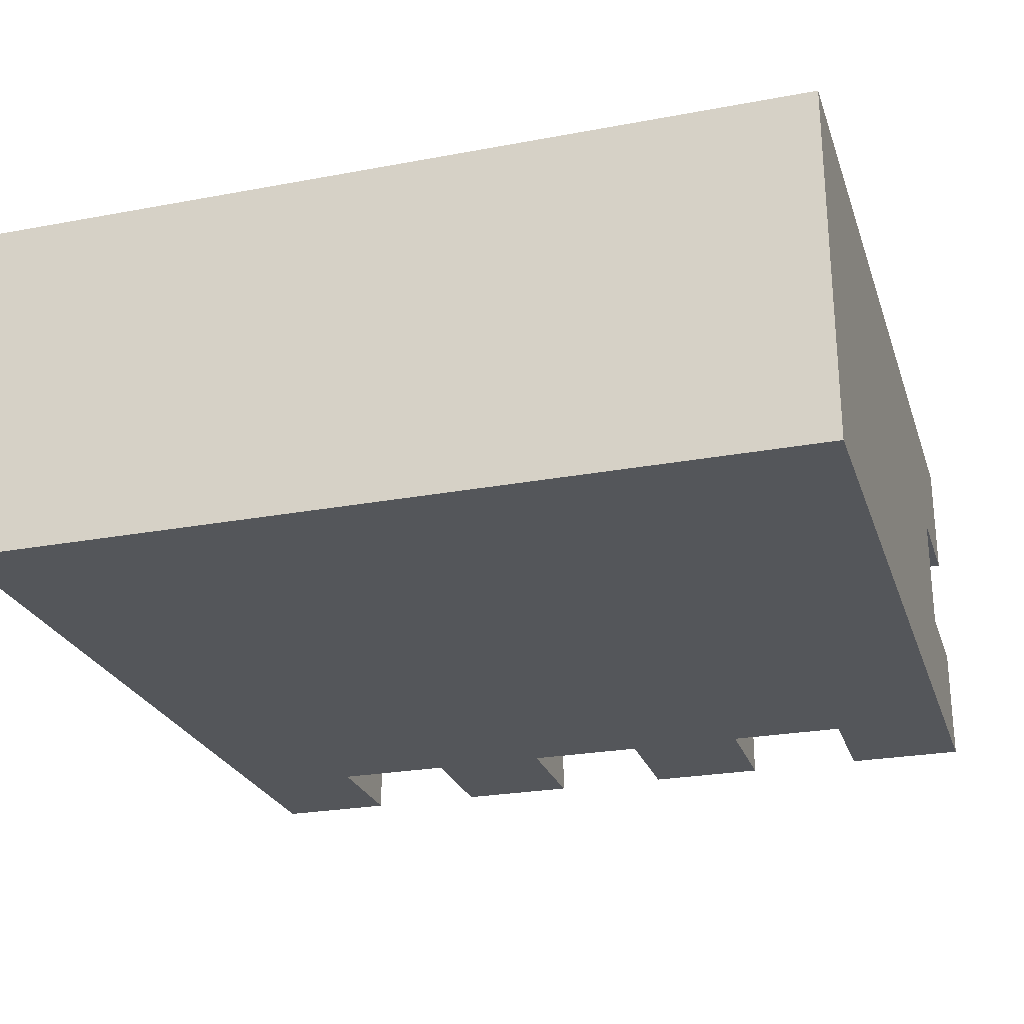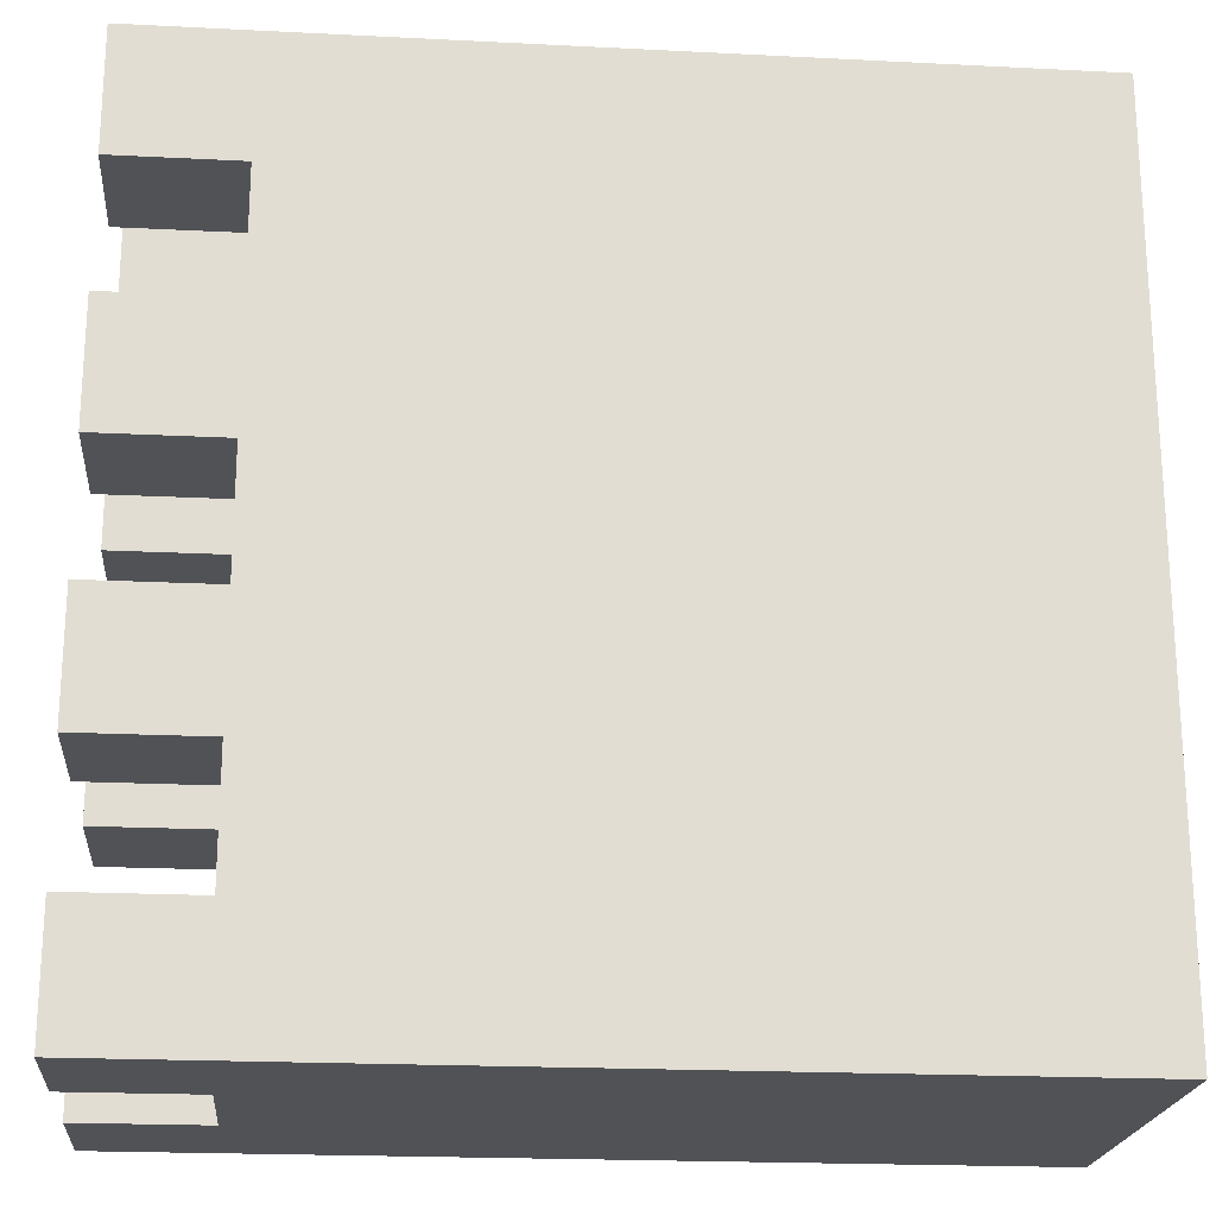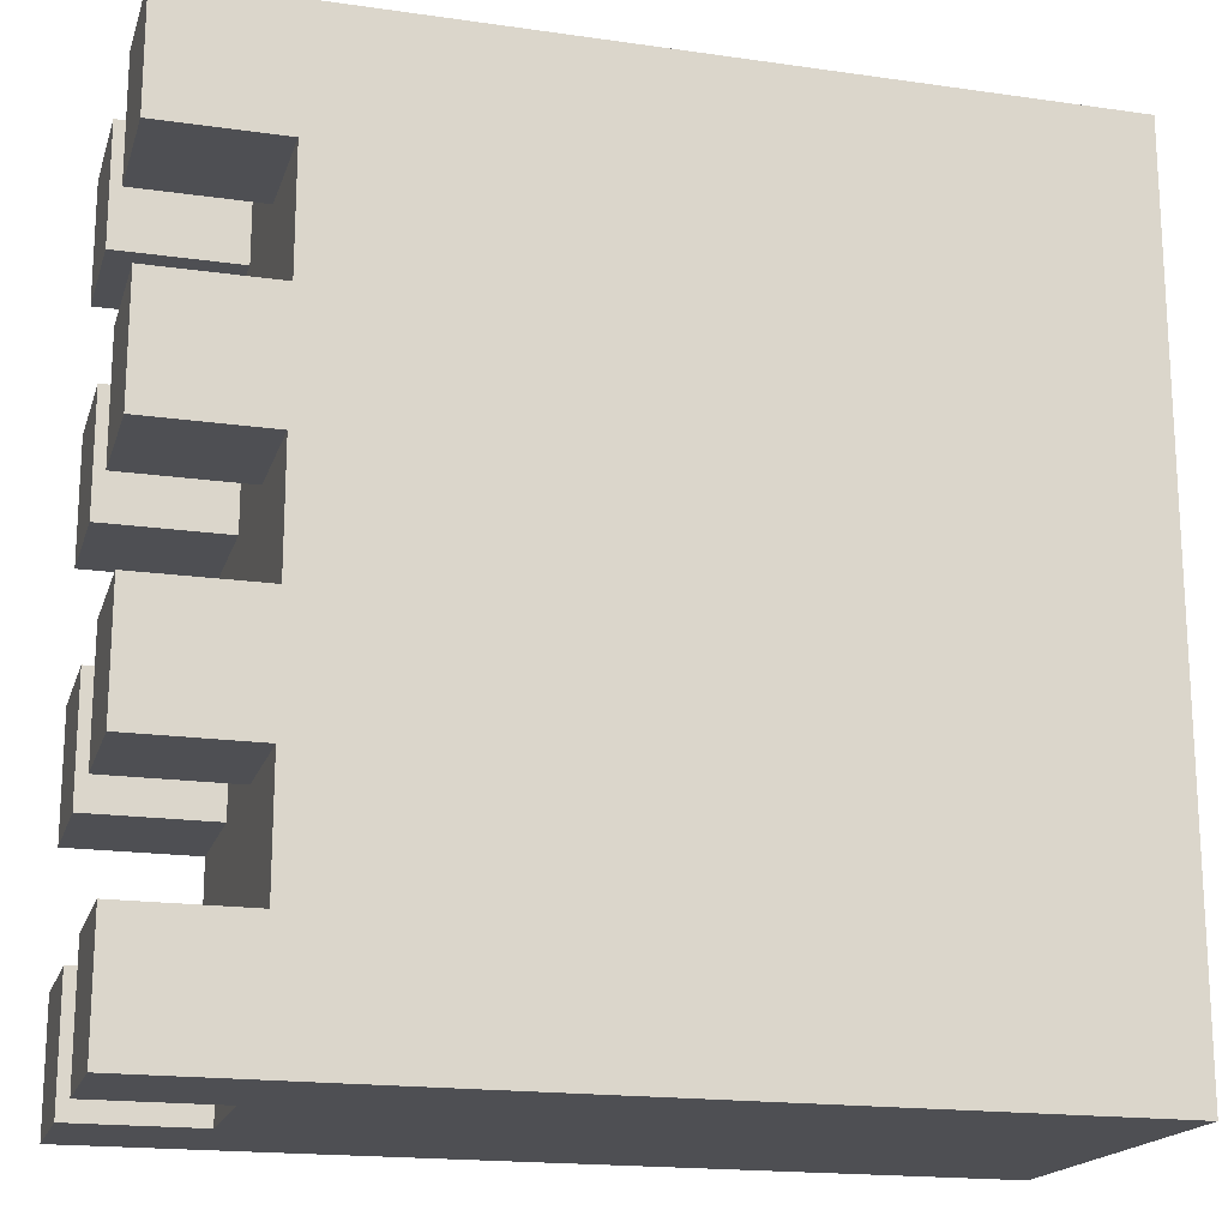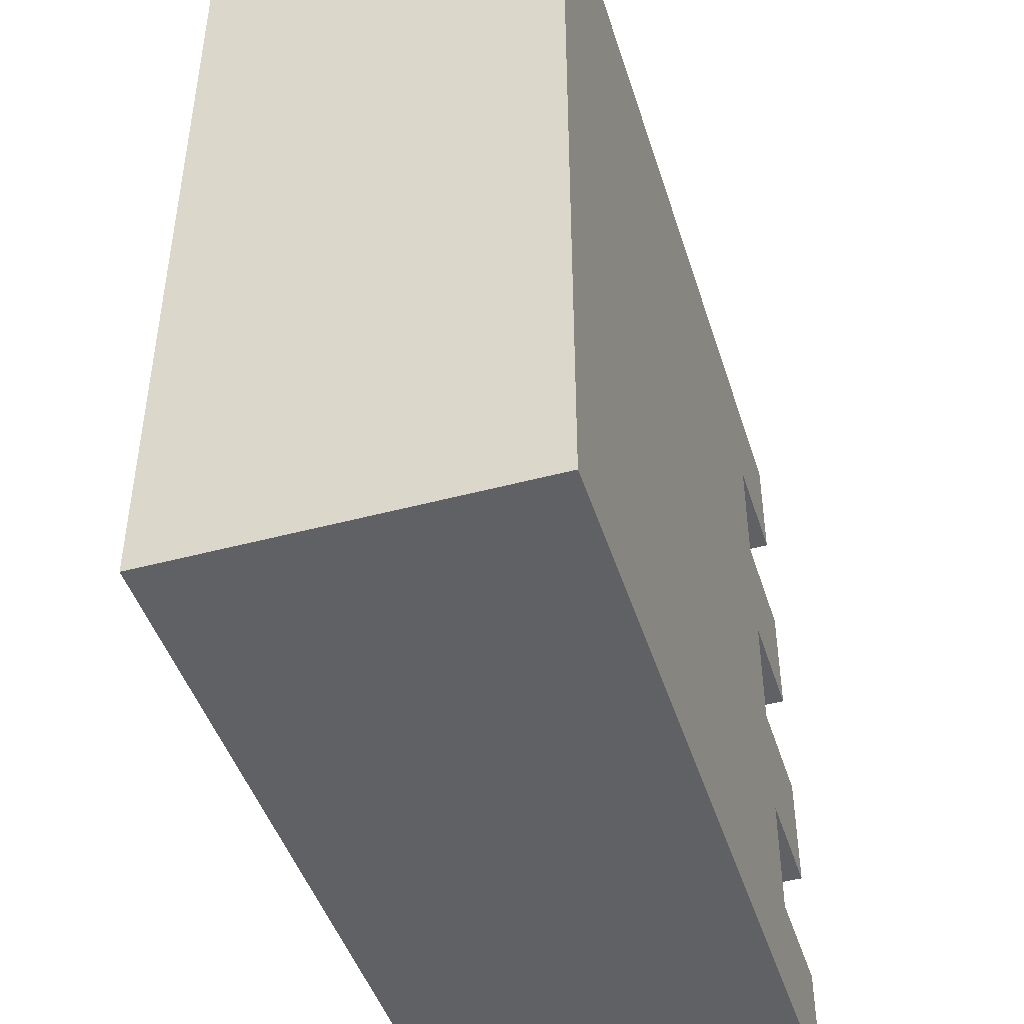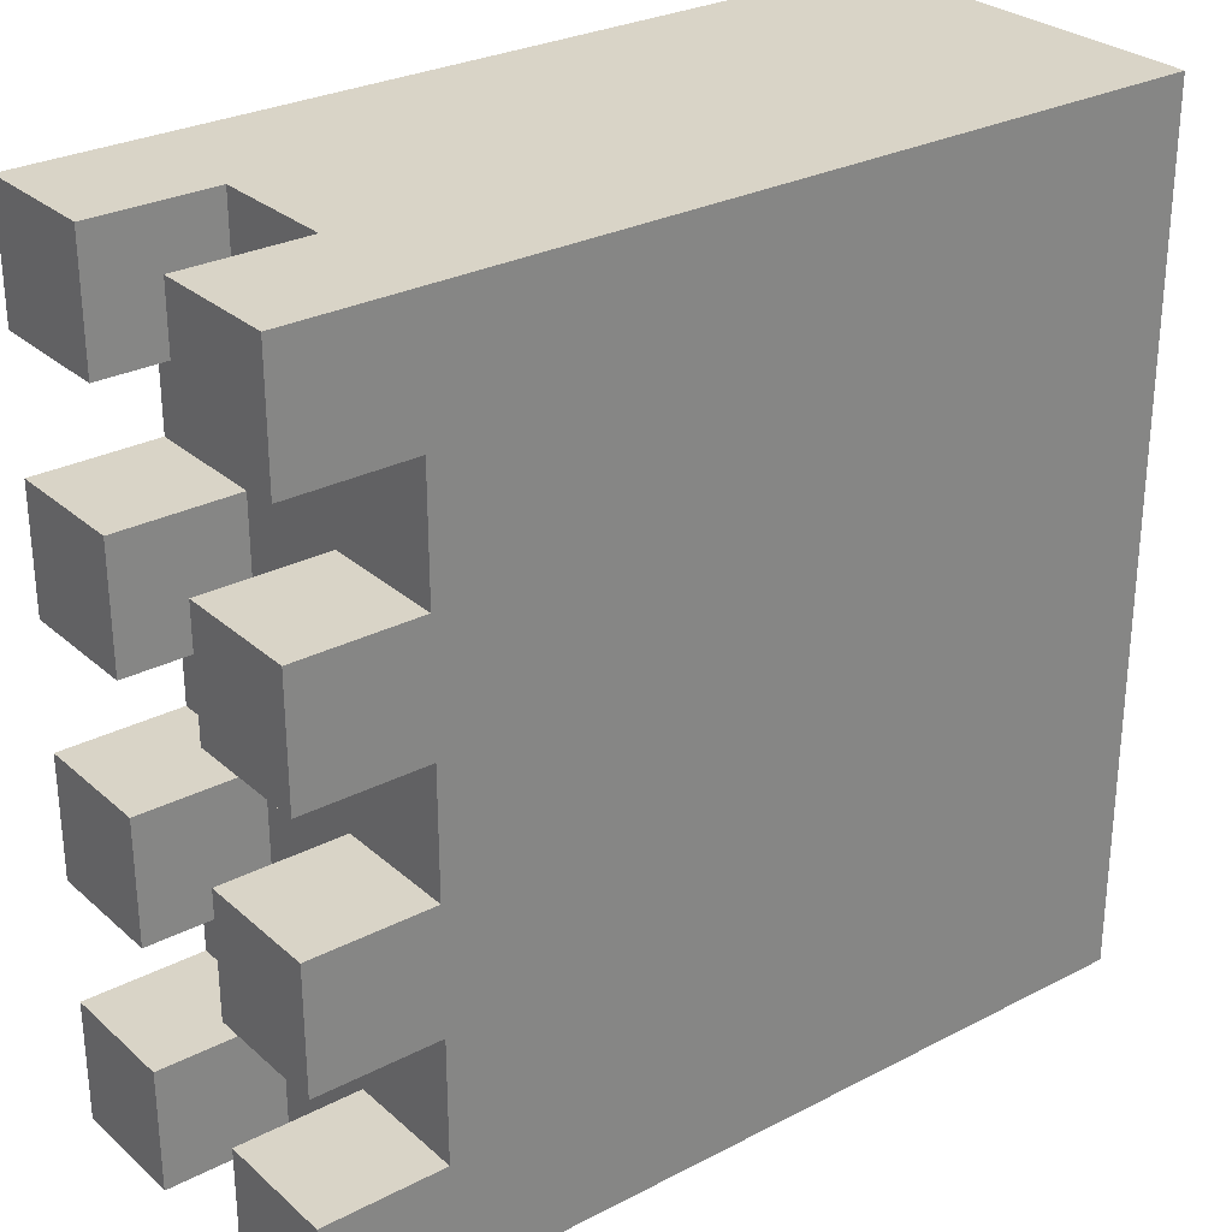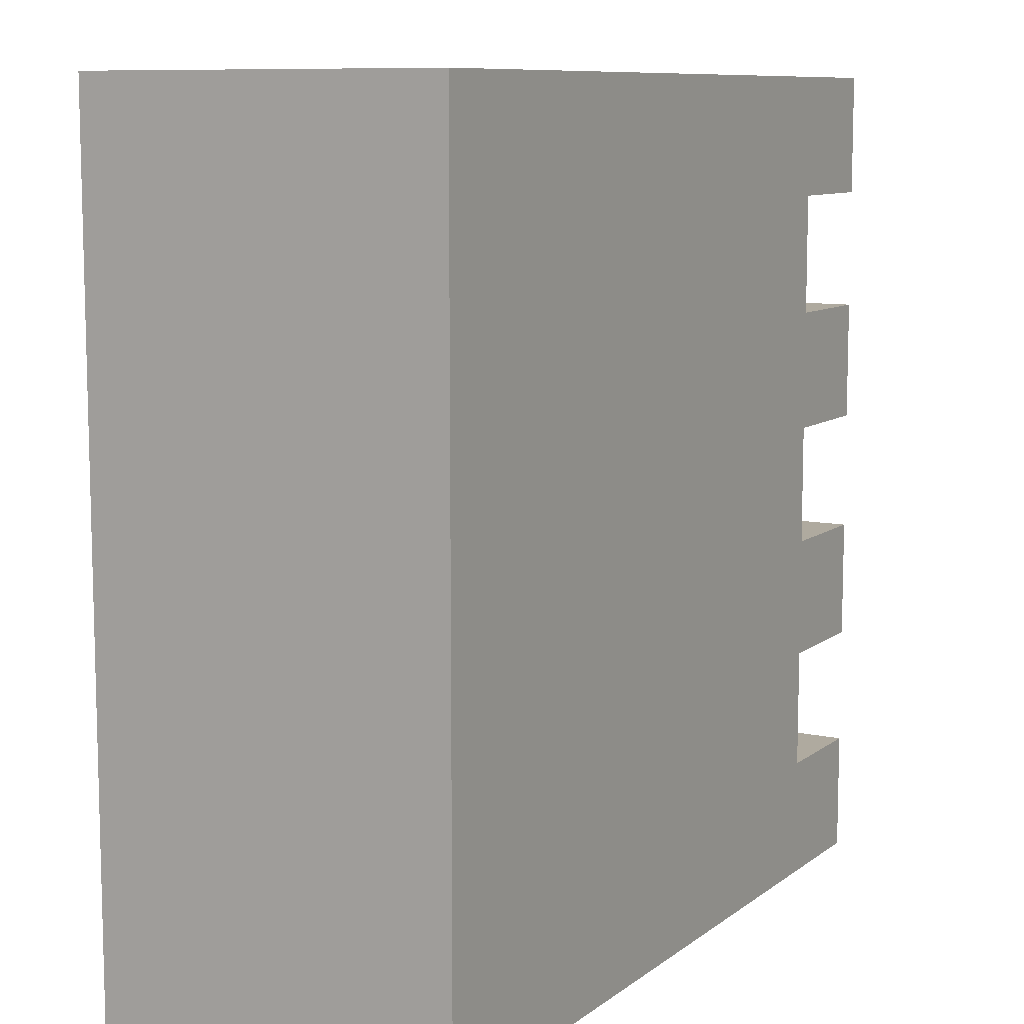
<metadata>
{"format":"obj","ext":"obj","renderer":"f3d","projection":"perspective","resolution":1024,"background":"white","views":[{"elev":-25.3,"azim":106.8,"up":"+Y"},{"elev":-20.9,"azim":-5.2,"up":"+Z"},{"elev":-18.1,"azim":-15.5,"up":"+Z"},{"elev":-45.6,"azim":107.2,"up":"+Z"},{"elev":28.6,"azim":-37.8,"up":"+Z"},{"elev":9.4,"azim":119.3,"up":"+Z"}]}
</metadata>
<code>
g rocketlauncher_gun
v -3.5 0 3.5
v -3.5 0 2.5
v -3.5 0 1.5
v -3.5 0 0.5
v -3.5 0 -0.5
v -3.5 0 -1.5
v -3.5 0 -2.5
v -3.5 0 -3.5
v -3.5 1 3.5
v -3.5 1 2.5
v -3.5 1 1.5
v -3.5 1 0.5
v -3.5 1 -0.5
v -3.5 1 -1.5
v -3.5 1 -2.5
v -3.5 1 -3.5
v -3.5 2 3.5
v -3.5 2 2.5
v -3.5 2 1.5
v -3.5 2 0.5
v -3.5 2 -0.5
v -3.5 2 -1.5
v -3.5 2 -2.5
v -3.5 2 -3.5
v -3.5 3 3.5
v -3.5 3 2.5
v -3.5 3 1.5
v -3.5 3 0.5
v -3.5 3 -0.5
v -3.5 3 -1.5
v -3.5 3 -2.5
v -3.5 3 -3.5
v -2.5 0 2.5
v -2.5 0 1.5
v -2.5 0 0.5
v -2.5 0 -0.5
v -2.5 0 -1.5
v -2.5 0 -2.5
v -2.5 1 3.5
v -2.5 1 2.5
v -2.5 1 1.5
v -2.5 1 0.5
v -2.5 1 -0.5
v -2.5 1 -1.5
v -2.5 1 -2.5
v -2.5 1 -3.5
v -2.5 2 3.5
v -2.5 2 2.5
v -2.5 2 1.5
v -2.5 2 0.5
v -2.5 2 -0.5
v -2.5 2 -1.5
v -2.5 2 -2.5
v -2.5 2 -3.5
v -2.5 3 2.5
v -2.5 3 1.5
v -2.5 3 0.5
v -2.5 3 -0.5
v -2.5 3 -1.5
v -2.5 3 -2.5
v 3.5 0 3.5
v 3.5 0 -3.5
v 3.5 3 3.5
v 3.5 3 -3.5
v -3.5 0 3.5
v -3.5 1 3.5
v -3.5 2 3.5
v -3.5 3 3.5
v -2.5 0 3.5
v -2.5 1 3.5
v -2.5 2 3.5
v -2.5 3 3.5
v 3.5 0 3.5
v 3.5 3 3.5
v -3.5 0 1.5
v -3.5 1 1.5
v -3.5 2 1.5
v -3.5 3 1.5
v -2.5 0 1.5
v -2.5 1 1.5
v -2.5 2 1.5
v -2.5 3 1.5
v -3.5 0 -0.5
v -3.5 1 -0.5
v -3.5 2 -0.5
v -3.5 3 -0.5
v -2.5 0 -0.5
v -2.5 1 -0.5
v -2.5 2 -0.5
v -2.5 3 -0.5
v -3.5 0 -2.5
v -3.5 1 -2.5
v -3.5 2 -2.5
v -3.5 3 -2.5
v -2.5 0 -2.5
v -2.5 1 -2.5
v -2.5 2 -2.5
v -2.5 3 -2.5
v -3.5 0 2.5
v -3.5 1 2.5
v -3.5 2 2.5
v -3.5 3 2.5
v -2.5 0 2.5
v -2.5 1 2.5
v -2.5 2 2.5
v -2.5 3 2.5
v -3.5 0 0.5
v -3.5 1 0.5
v -3.5 2 0.5
v -3.5 3 0.5
v -2.5 0 0.5
v -2.5 1 0.5
v -2.5 2 0.5
v -2.5 3 0.5
v -3.5 0 -1.5
v -3.5 1 -1.5
v -3.5 2 -1.5
v -3.5 3 -1.5
v -2.5 0 -1.5
v -2.5 1 -1.5
v -2.5 2 -1.5
v -2.5 3 -1.5
v -3.5 0 -3.5
v -3.5 1 -3.5
v -3.5 2 -3.5
v -3.5 3 -3.5
v -2.5 0 -3.5
v -2.5 1 -3.5
v -2.5 2 -3.5
v -2.5 3 -3.5
v 3.5 0 -3.5
v 3.5 3 -3.5
v -3.5 0 3.5
v -2.5 0 3.5
v 3.5 0 3.5
v -3.5 0 2.5
v -2.5 0 2.5
v -3.5 0 1.5
v -2.5 0 1.5
v -3.5 0 0.5
v -2.5 0 0.5
v -3.5 0 -0.5
v -2.5 0 -0.5
v -3.5 0 -1.5
v -2.5 0 -1.5
v -3.5 0 -2.5
v -2.5 0 -2.5
v -3.5 0 -3.5
v -2.5 0 -3.5
v 3.5 0 -3.5
v -3.5 2 3.5
v -2.5 2 3.5
v -3.5 2 2.5
v -2.5 2 2.5
v -3.5 2 1.5
v -2.5 2 1.5
v -3.5 2 0.5
v -2.5 2 0.5
v -3.5 2 -0.5
v -2.5 2 -0.5
v -3.5 2 -1.5
v -2.5 2 -1.5
v -3.5 2 -2.5
v -2.5 2 -2.5
v -3.5 2 -3.5
v -2.5 2 -3.5
v -3.5 1 3.5
v -2.5 1 3.5
v -3.5 1 2.5
v -2.5 1 2.5
v -3.5 1 1.5
v -2.5 1 1.5
v -3.5 1 0.5
v -2.5 1 0.5
v -3.5 1 -0.5
v -2.5 1 -0.5
v -3.5 1 -1.5
v -2.5 1 -1.5
v -3.5 1 -2.5
v -2.5 1 -2.5
v -3.5 1 -3.5
v -2.5 1 -3.5
v -3.5 3 3.5
v -2.5 3 3.5
v 3.5 3 3.5
v -3.5 3 2.5
v -2.5 3 2.5
v -3.5 3 1.5
v -2.5 3 1.5
v -3.5 3 0.5
v -2.5 3 0.5
v -3.5 3 -0.5
v -2.5 3 -0.5
v -3.5 3 -1.5
v -2.5 3 -1.5
v -3.5 3 -2.5
v -2.5 3 -2.5
v -3.5 3 -3.5
v -2.5 3 -3.5
v 3.5 3 -3.5
f 9 2 1
f 10 2 9
f 11 4 3
f 12 4 11
f 13 6 5
f 14 6 13
f 15 8 7
f 16 8 15
f 25 18 17
f 26 18 25
f 27 20 19
f 28 20 27
f 29 22 21
f 30 22 29
f 31 24 23
f 32 24 31
f 40 34 33
f 41 34 40
f 42 36 35
f 43 36 42
f 44 38 37
f 45 38 44
f 47 43 42
f 47 46 45
f 47 45 44
f 47 44 43
f 47 41 40
f 47 42 41
f 47 40 39
f 48 46 47
f 49 46 48
f 50 46 49
f 51 46 50
f 52 46 51
f 53 46 52
f 54 46 53
f 55 49 48
f 56 49 55
f 57 51 50
f 58 51 57
f 59 53 52
f 60 53 59
f 61 62 63
f 63 62 64
f 69 66 65
f 70 66 69
f 71 68 67
f 72 68 71
f 73 70 69
f 73 71 70
f 73 72 71
f 74 72 73
f 79 76 75
f 80 76 79
f 81 78 77
f 82 78 81
f 87 84 83
f 88 84 87
f 89 86 85
f 90 86 89
f 95 92 91
f 96 92 95
f 97 94 93
f 98 94 97
f 99 100 103
f 103 100 104
f 101 102 105
f 105 102 106
f 107 108 111
f 111 108 112
f 109 110 113
f 113 110 114
f 115 116 119
f 119 116 120
f 117 118 121
f 121 118 122
f 123 124 127
f 127 124 128
f 125 126 129
f 129 126 130
f 127 128 131
f 128 129 131
f 129 130 131
f 131 130 132
f 136 134 133
f 137 135 134
f 137 134 136
f 139 135 137
f 140 139 138
f 141 135 139
f 141 139 140
f 143 135 141
f 144 143 142
f 145 135 143
f 145 143 144
f 147 135 145
f 148 147 146
f 149 135 147
f 149 147 148
f 150 135 149
f 153 152 151
f 154 152 153
f 157 156 155
f 158 156 157
f 161 160 159
f 162 160 161
f 165 164 163
f 166 164 165
f 167 168 169
f 169 168 170
f 171 172 173
f 173 172 174
f 175 176 177
f 177 176 178
f 179 180 181
f 181 180 182
f 183 184 186
f 184 185 187
f 186 184 187
f 187 185 189
f 188 189 190
f 189 185 191
f 190 189 191
f 191 185 193
f 192 193 194
f 193 185 195
f 194 193 195
f 195 185 197
f 196 197 198
f 197 185 199
f 198 197 199
f 199 185 200

</code>
